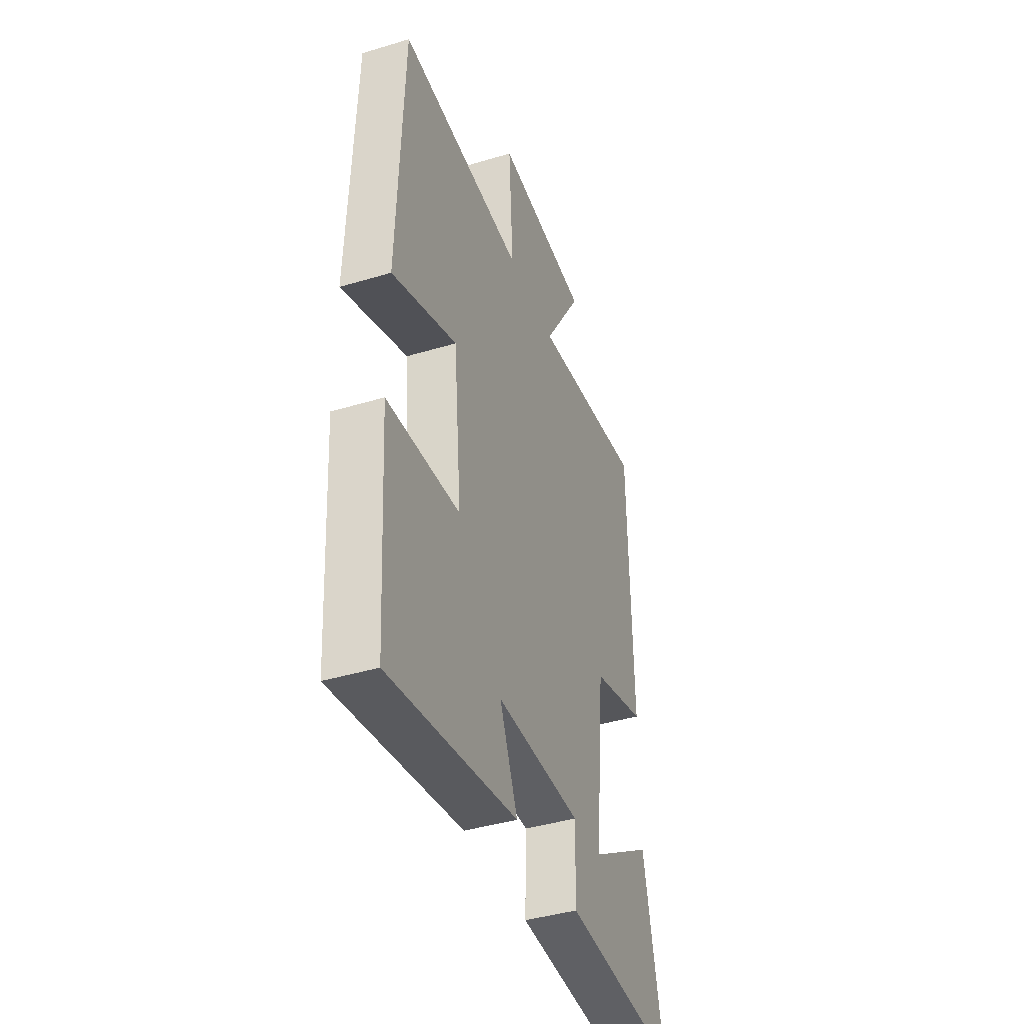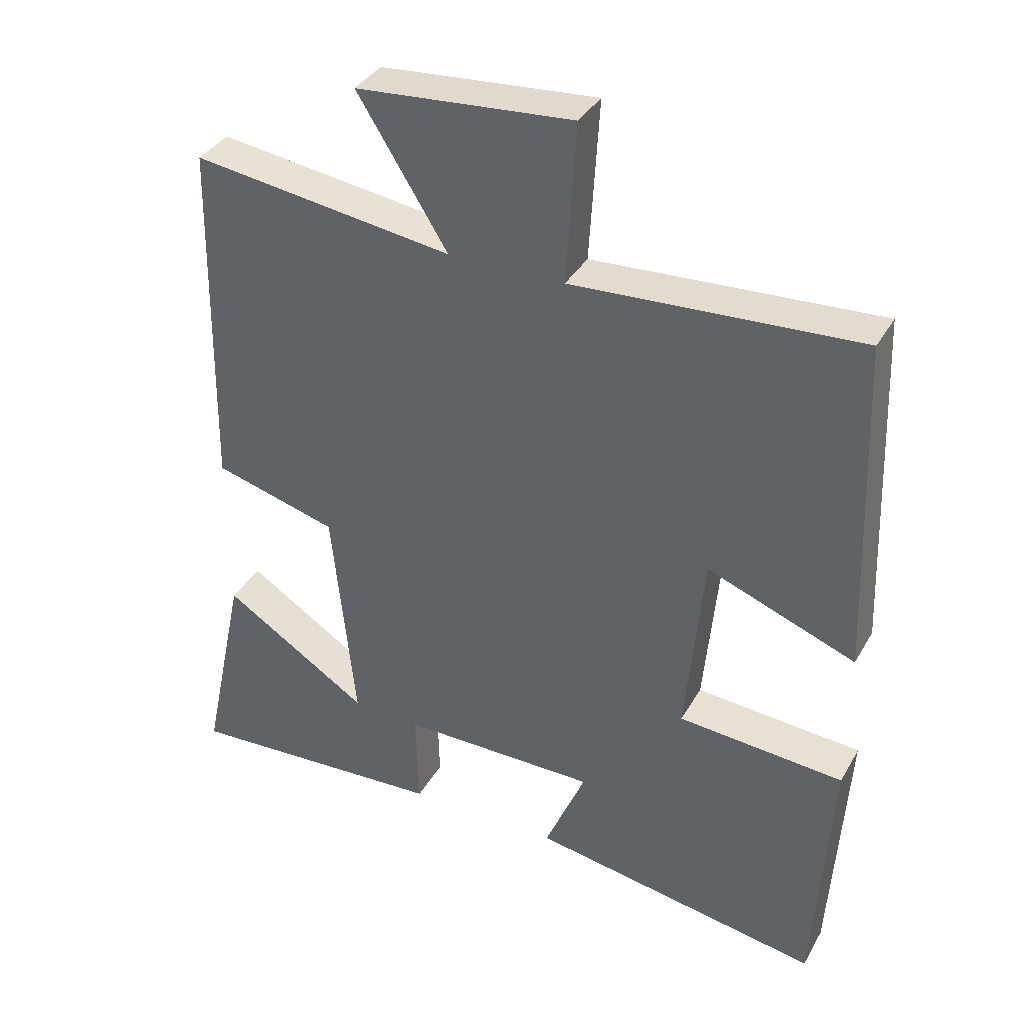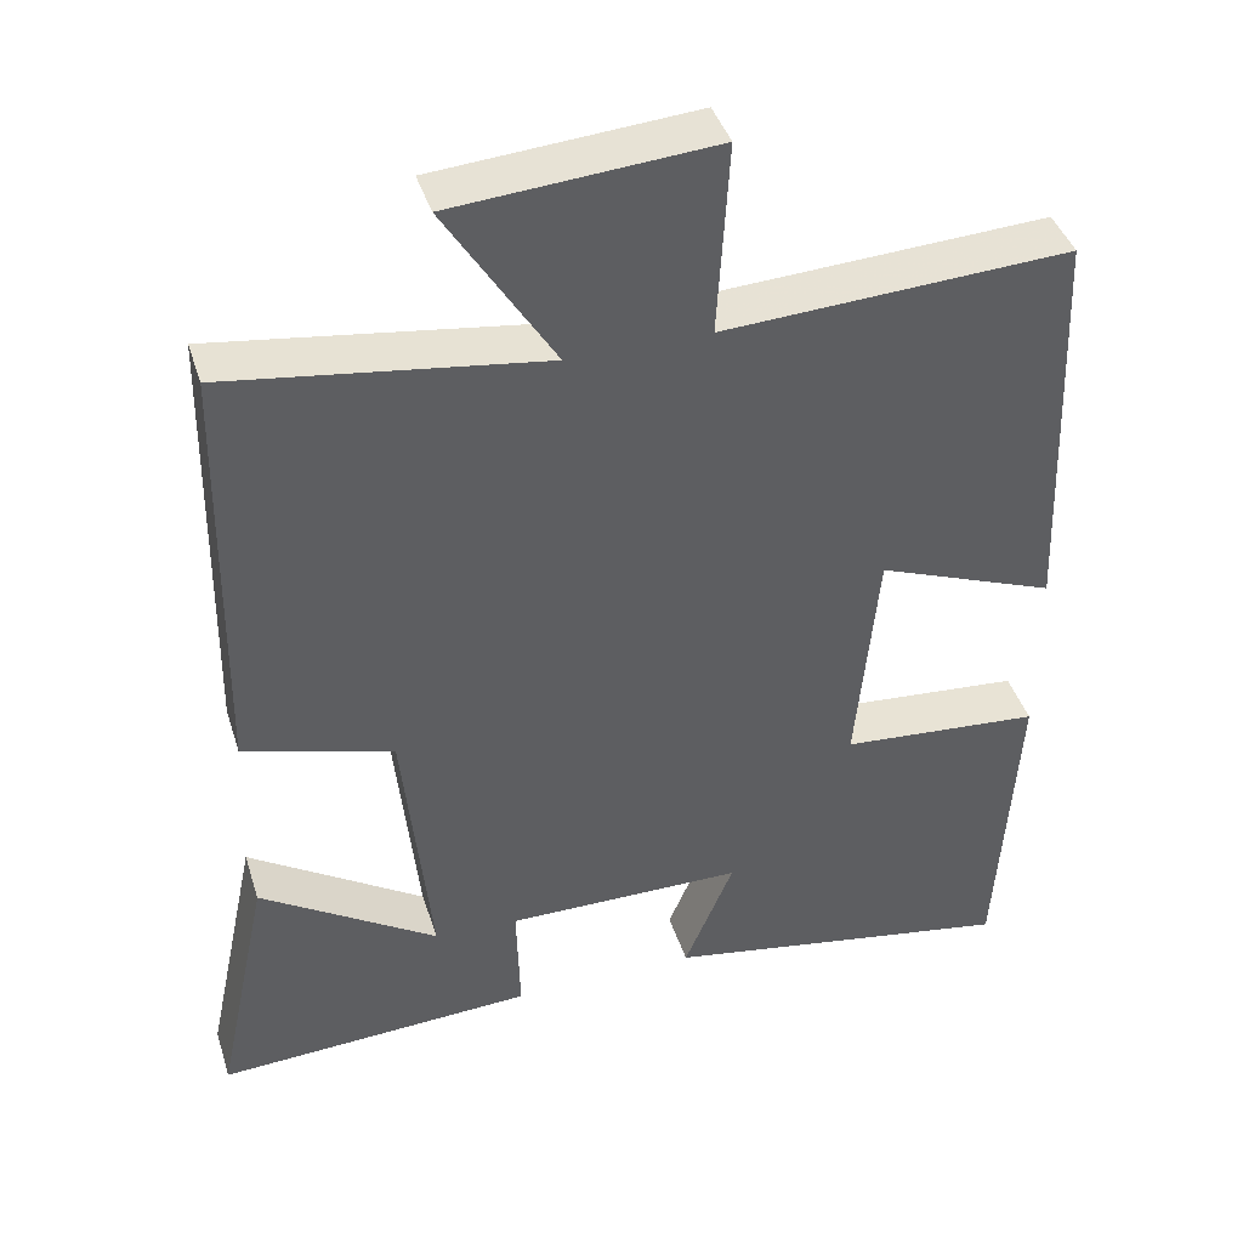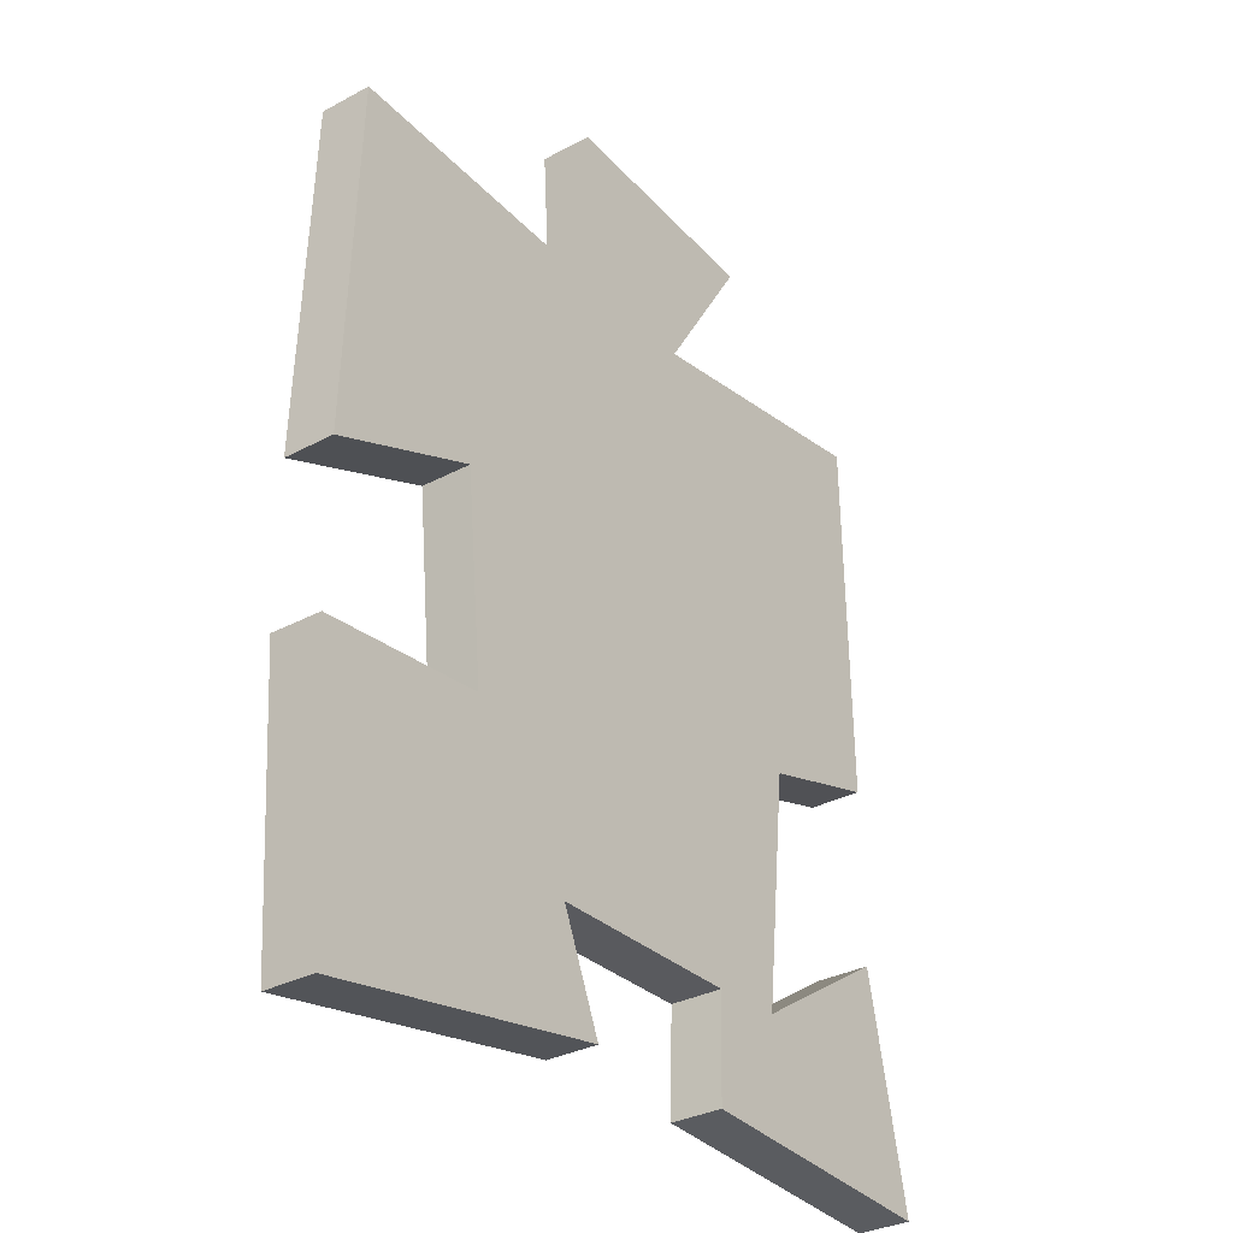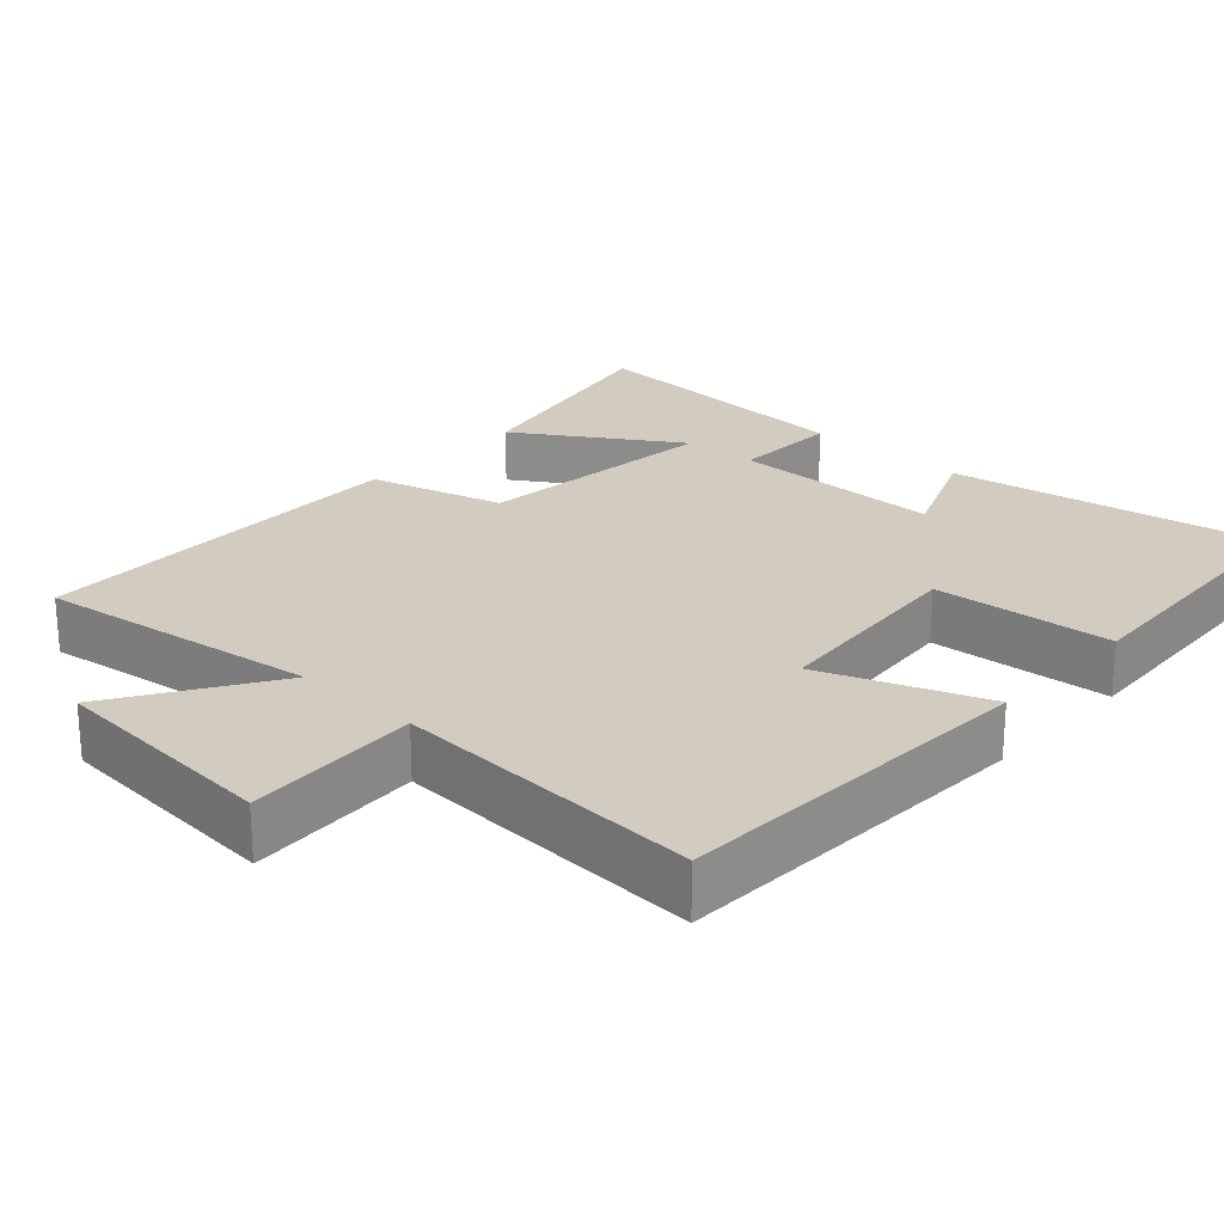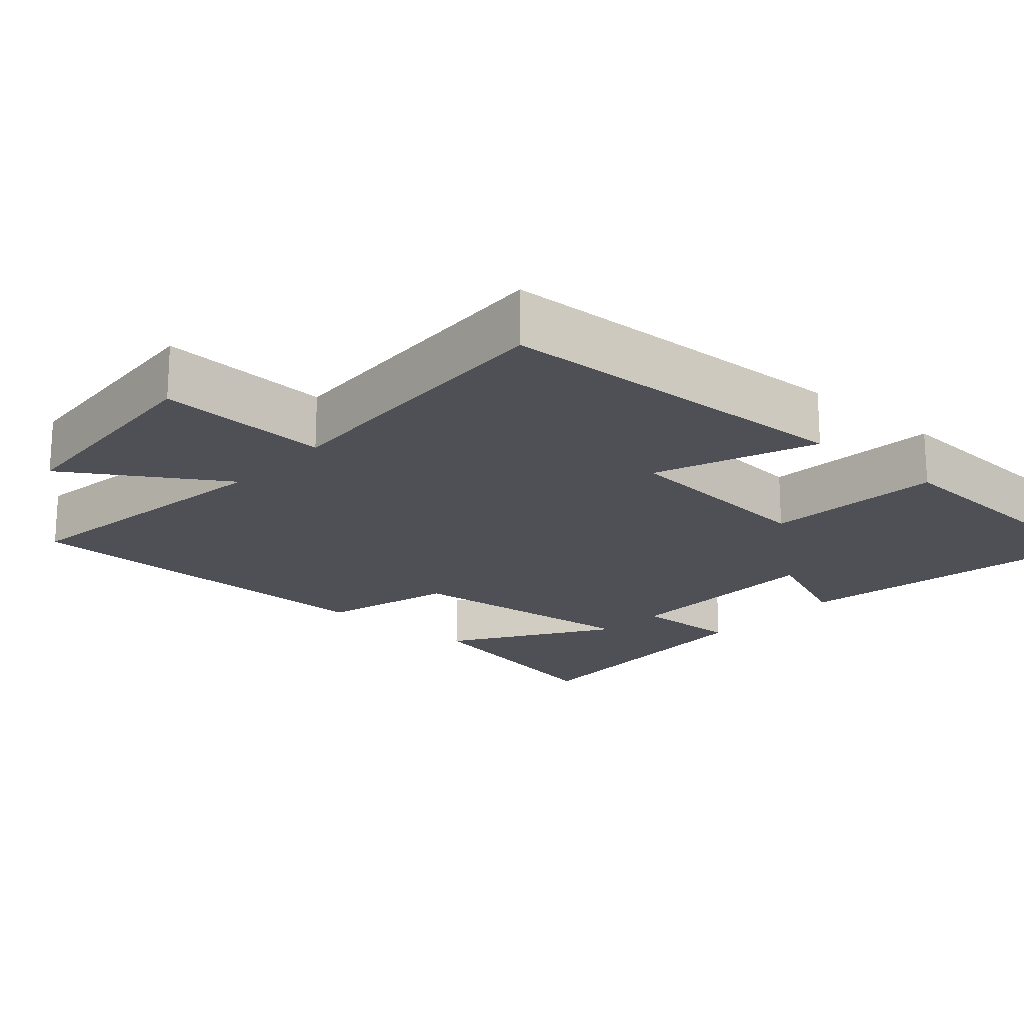
<metadata>
{"format":"obj","ext":"obj","renderer":"f3d","projection":"perspective","resolution":1024,"background":"white","views":[{"elev":-41.4,"azim":110.1,"up":"+Z"},{"elev":36.3,"azim":26.3,"up":"+Z"},{"elev":41.6,"azim":-17.1,"up":"+Z"},{"elev":-31.9,"azim":127.1,"up":"+Z"},{"elev":23.9,"azim":42.7,"up":"+Y"},{"elev":-19.4,"azim":48.5,"up":"+Y"}]}
</metadata>
<code>
v -0.565 0.07 -0.52
v -0.5 0.07 -0.211
v -0.285 0.07 -0.35
v -0.319 0.07 -0.018
v -0.5 0.07 0.033
v -0.491 0.07 0.554
v -0.109 0.07 0.5
v -0.241 0.07 0.711
v 0.075 0.07 0.735
v 0.061 0.07 0.5
v 0.481 0.07 0.522
v 0.5 0.07 0.025
v 0.282 0.07 0.109
v 0.256 0.07 -0.171
v 0.5 0.07 -0.191
v 0.476 0.07 -0.575
v 0.045 0.07 -0.5
v 0.105 0.07 -0.357
v -0.183 0.07 -0.355
v -0.179 0.07 -0.5
v -0.565 0 -0.52
v -0.5 0 -0.211
v -0.285 0 -0.35
v -0.319 0 -0.018
v -0.5 0 0.033
v -0.491 0 0.554
v -0.109 0 0.5
v -0.241 0 0.711
v 0.075 0 0.735
v 0.061 0 0.5
v 0.481 0 0.522
v 0.5 0 0.025
v 0.282 0 0.109
v 0.256 0 -0.171
v 0.5 0 -0.191
v 0.476 0 -0.575
v 0.045 0 -0.5
v 0.105 0 -0.357
v -0.183 0 -0.355
v -0.179 0 -0.5
f 19 20 1
f 15 16 17 18
f 14 15 18 19
f 13 14 19
f 10 11 12 13
f 10 13 19
f 7 8 9 10
f 7 10 19
f 4 5 6 7
f 3 4 7 19
f 1 2 3
f 1 3 19
f 21 40 39
f 38 37 36 35
f 39 38 35 34
f 39 34 33
f 33 32 31 30
f 39 33 30
f 30 29 28 27
f 39 30 27
f 27 26 25 24
f 39 27 24 23
f 23 22 21
f 39 23 21
f 1 21 22 2
f 2 22 23 3
f 3 23 24 4
f 4 24 25 5
f 5 25 26 6
f 6 26 27 7
f 7 27 28 8
f 8 28 29 9
f 9 29 30 10
f 10 30 31 11
f 11 31 32 12
f 12 32 33 13
f 13 33 34 14
f 14 34 35 15
f 15 35 36 16
f 16 36 37 17
f 17 37 38 18
f 18 38 39 19
f 19 39 40 20
f 20 40 21 1

</code>
